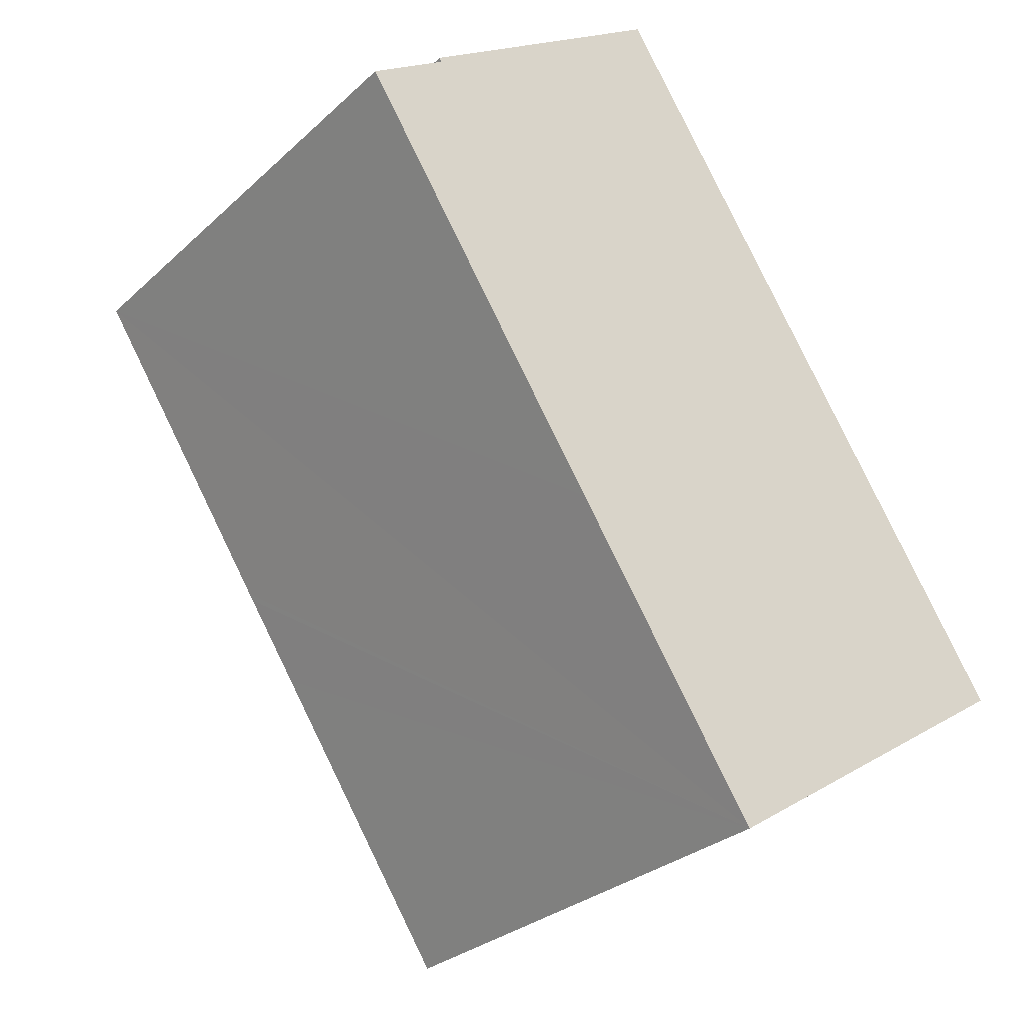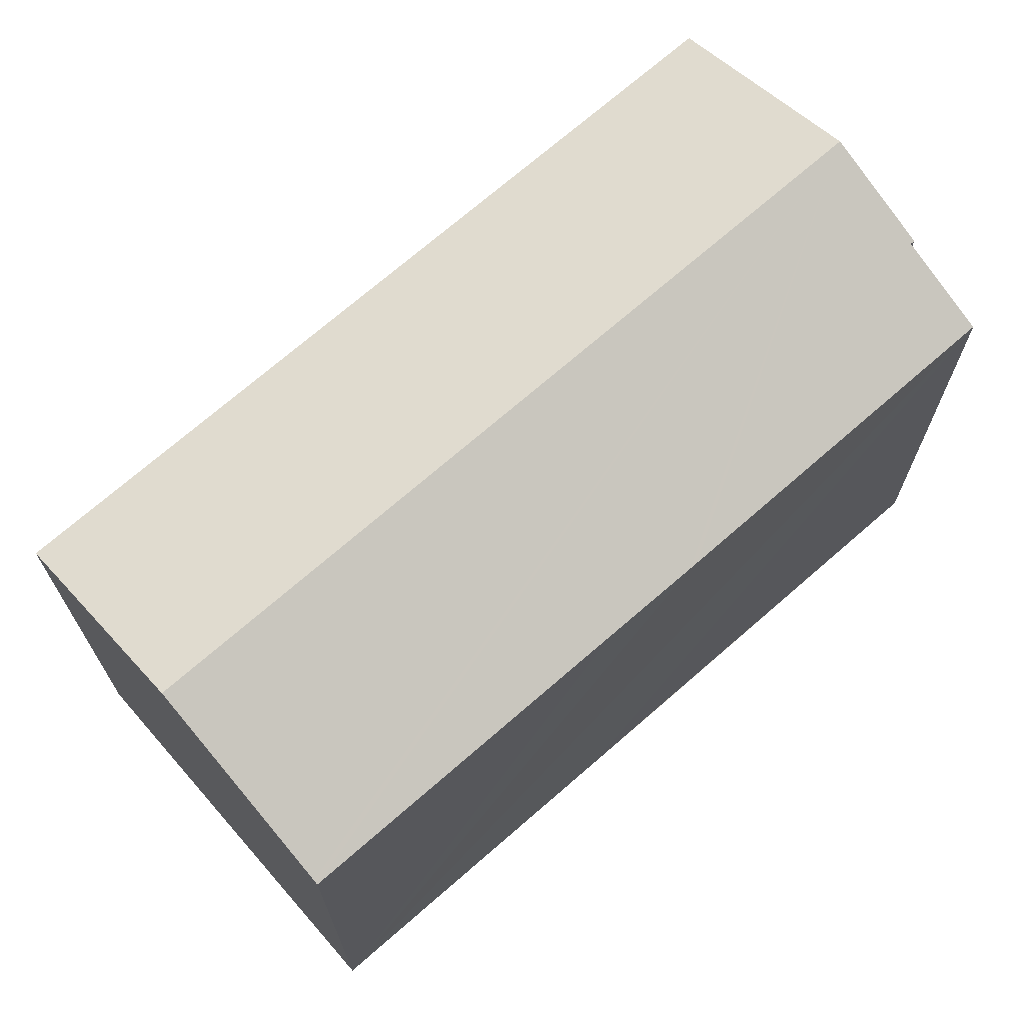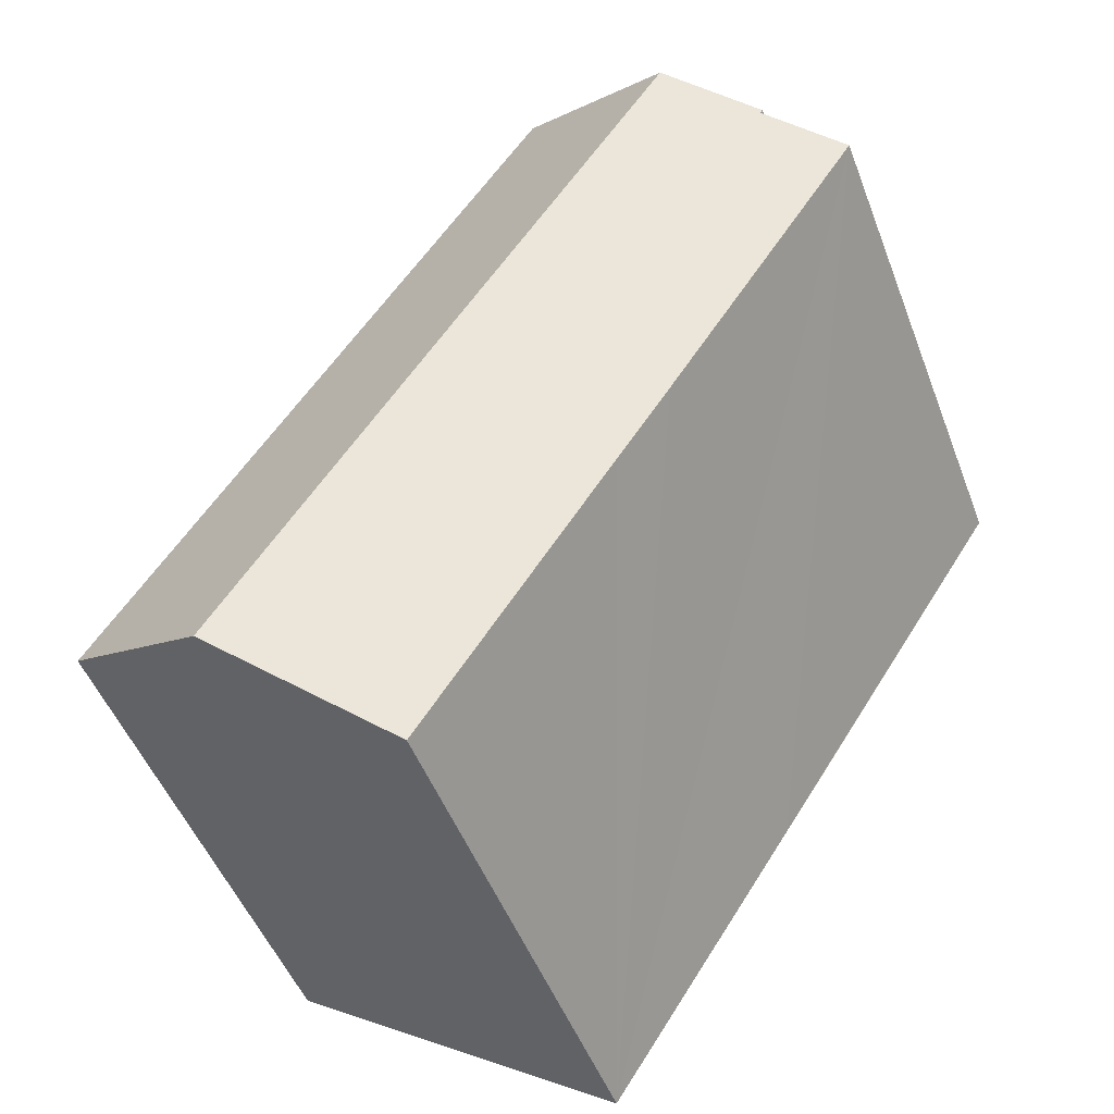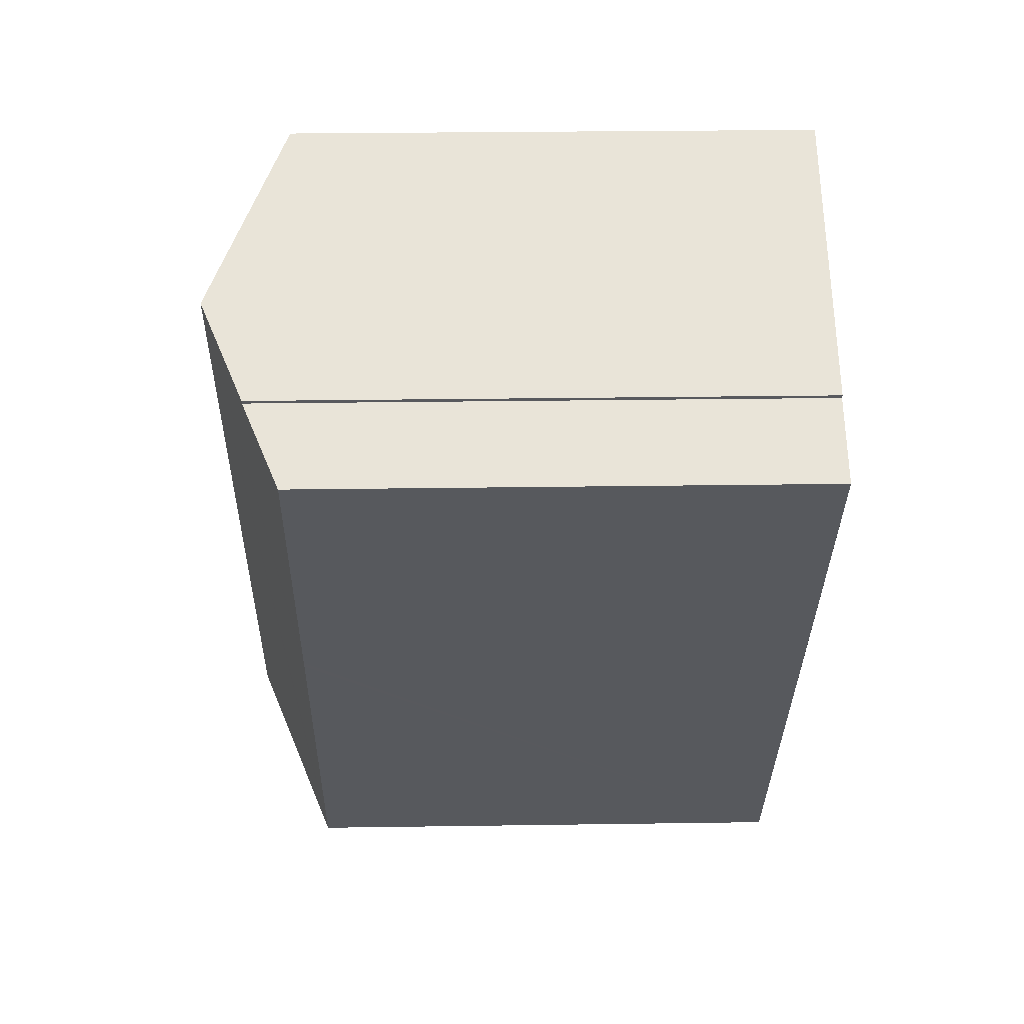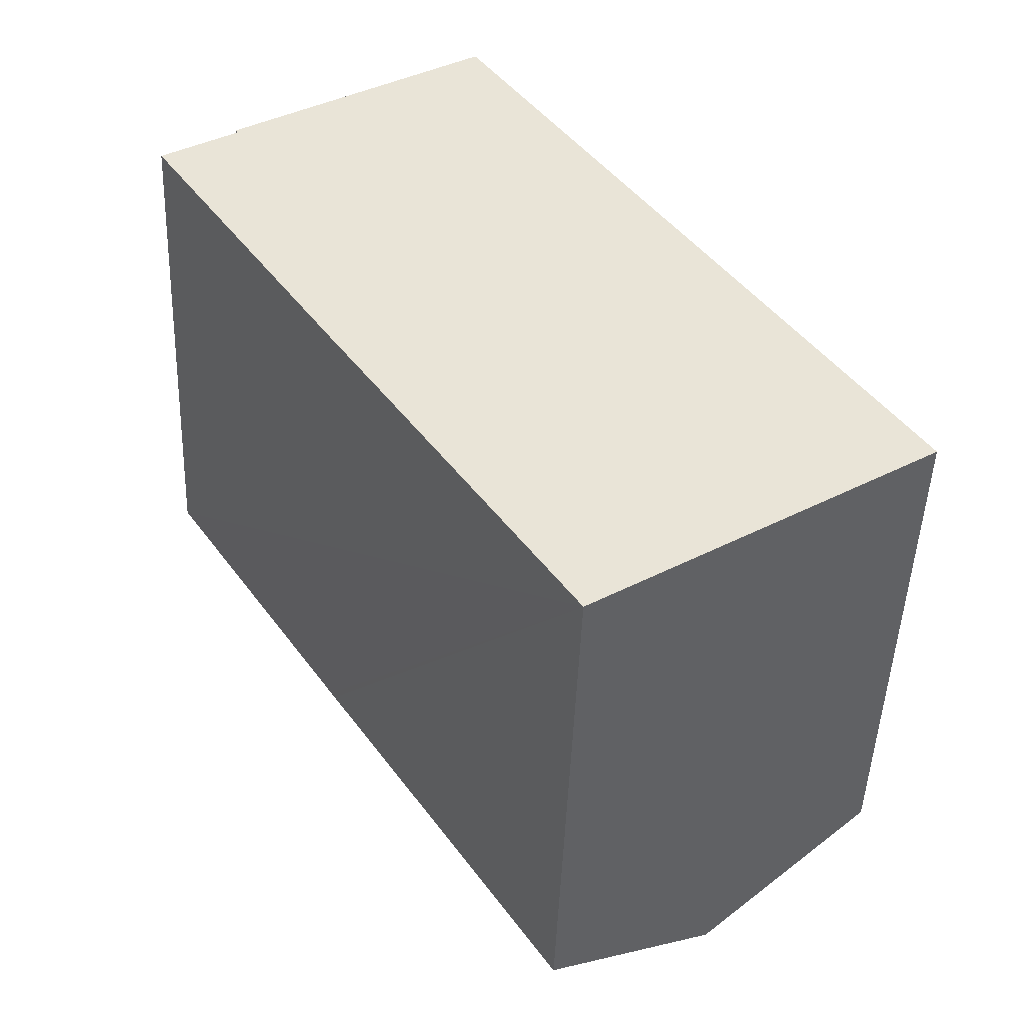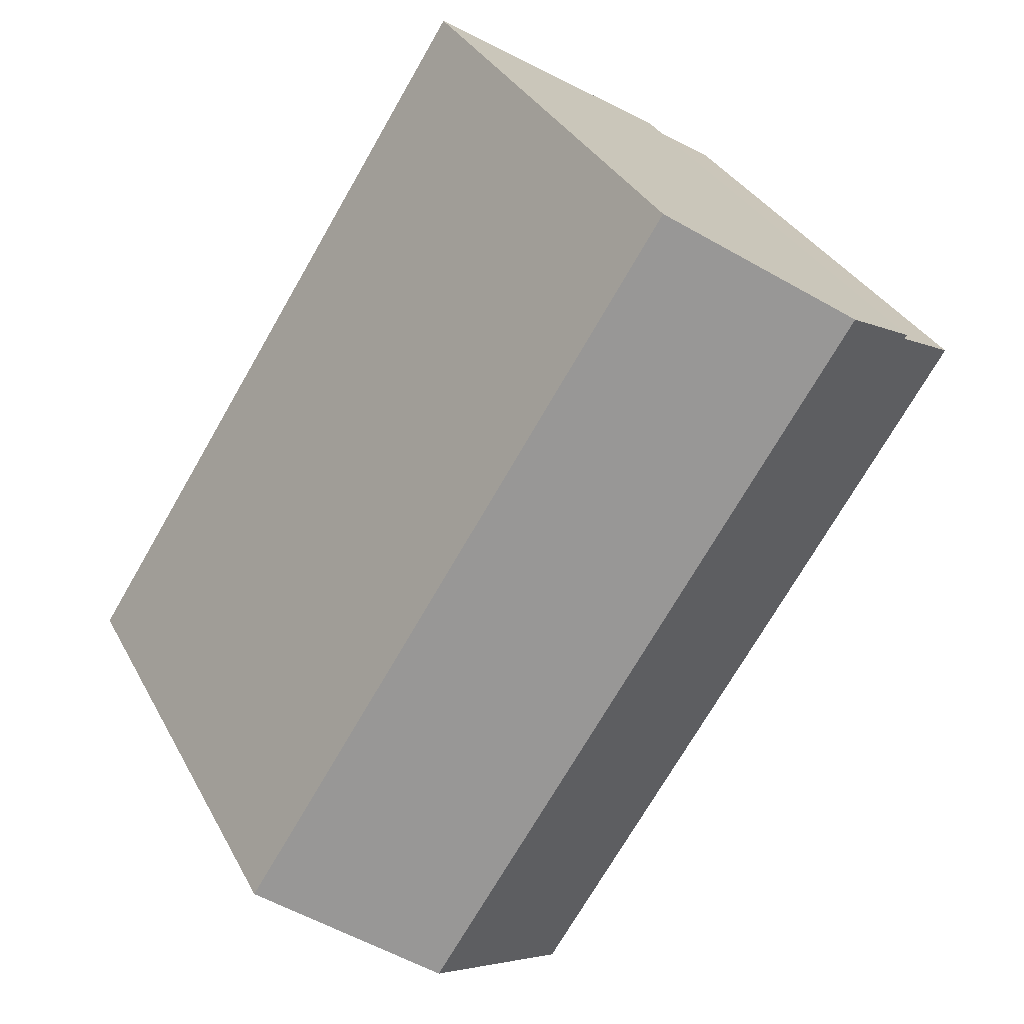
<metadata>
{"format":"obj","ext":"obj","renderer":"f3d","projection":"perspective","resolution":1024,"background":"white","views":[{"elev":-28.9,"azim":-36.9,"up":"+Z"},{"elev":71.5,"azim":-164.2,"up":"+Y"},{"elev":-49.2,"azim":-159.6,"up":"+Z"},{"elev":27.2,"azim":-91.3,"up":"+Z"},{"elev":-47.8,"azim":-2.2,"up":"+Z"},{"elev":33.6,"azim":155.5,"up":"+Z"}]}
</metadata>
<code>
v  21.95 14.62 -12.78
v  4.693 16.84 3.206
v  9.46 14.62 6.323
v  17.18 16.84 -15.9
v  0 14.62 8.954e-16
v  2.182 15.64 1.417
v  3.895 14.61 -6.003
v  12.51 14.66 -18.95
v  12.4 14.61 -19.03
v  7.072 14.61 -10.87
v  5.555 14.61 -8.561
v  5.435 14.61 -8.375
v  2.115 15.64 1.521
v  2.115 -9.313e-17 1.521
v  9.46 -3.872e-16 6.323
v  4.693 -1.963e-16 3.206
v  2.182 -8.677e-17 1.417
v  0 0 0
v  21.95 7.827e-16 -12.78
v  17.18 9.736e-16 -15.9
v  12.4 1.165e-15 -19.03
v  12.51 1.161e-15 -18.95
v  7.072 6.657e-16 -10.87
v  5.435 5.128e-16 -8.375
v  5.555 5.242e-16 -8.561
v  3.895 3.676e-16 -6.003
g defaultobject
f 1 2 3
f 2 1 4
f 5 6 7
f 8 2 4
f 2 8 9
f 2 9 10
f 2 10 11
f 2 11 12
f 2 12 7
f 2 7 6
f 2 6 13
f 13 3 2
f 3 13 14
f 3 14 15
f 15 14 16
f 5 17 6
f 17 5 18
f 15 1 3
f 1 15 19
f 19 4 1
f 4 19 8
f 8 19 9
f 9 19 20
f 9 20 21
f 21 20 22
f 21 10 9
f 10 21 11
f 11 21 12
f 12 21 7
f 7 21 5
f 5 21 23
f 5 23 18
f 18 23 24
f 24 23 25
f 18 24 26
f 17 13 6
f 13 17 14
f 14 17 16
f 15 20 19
f 20 15 22
f 22 15 21
f 21 15 23
f 23 15 25
f 25 15 24
f 24 15 26
f 26 15 17
f 26 17 18
f 17 15 16

</code>
